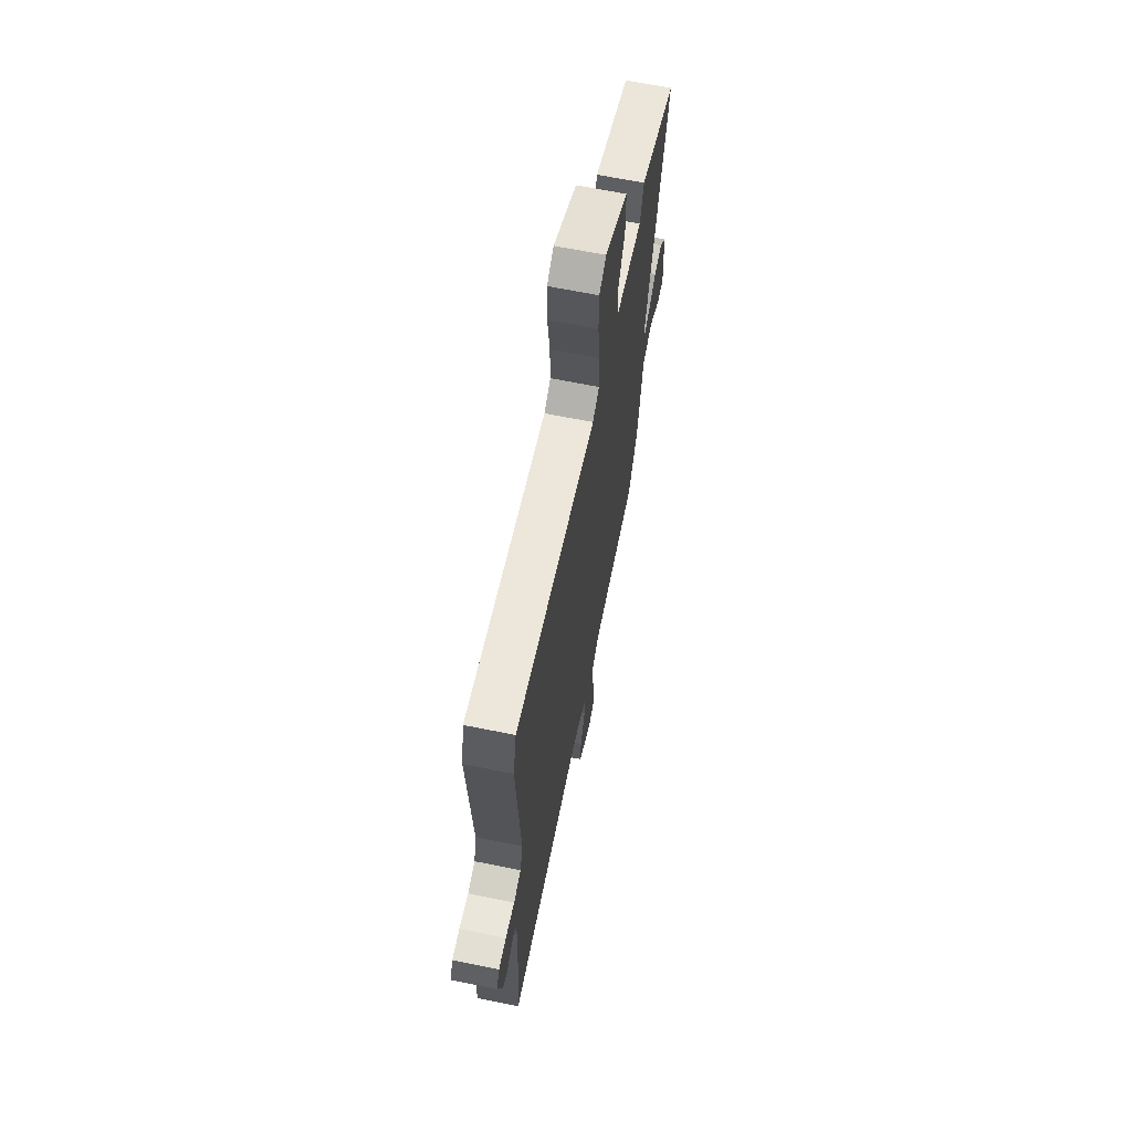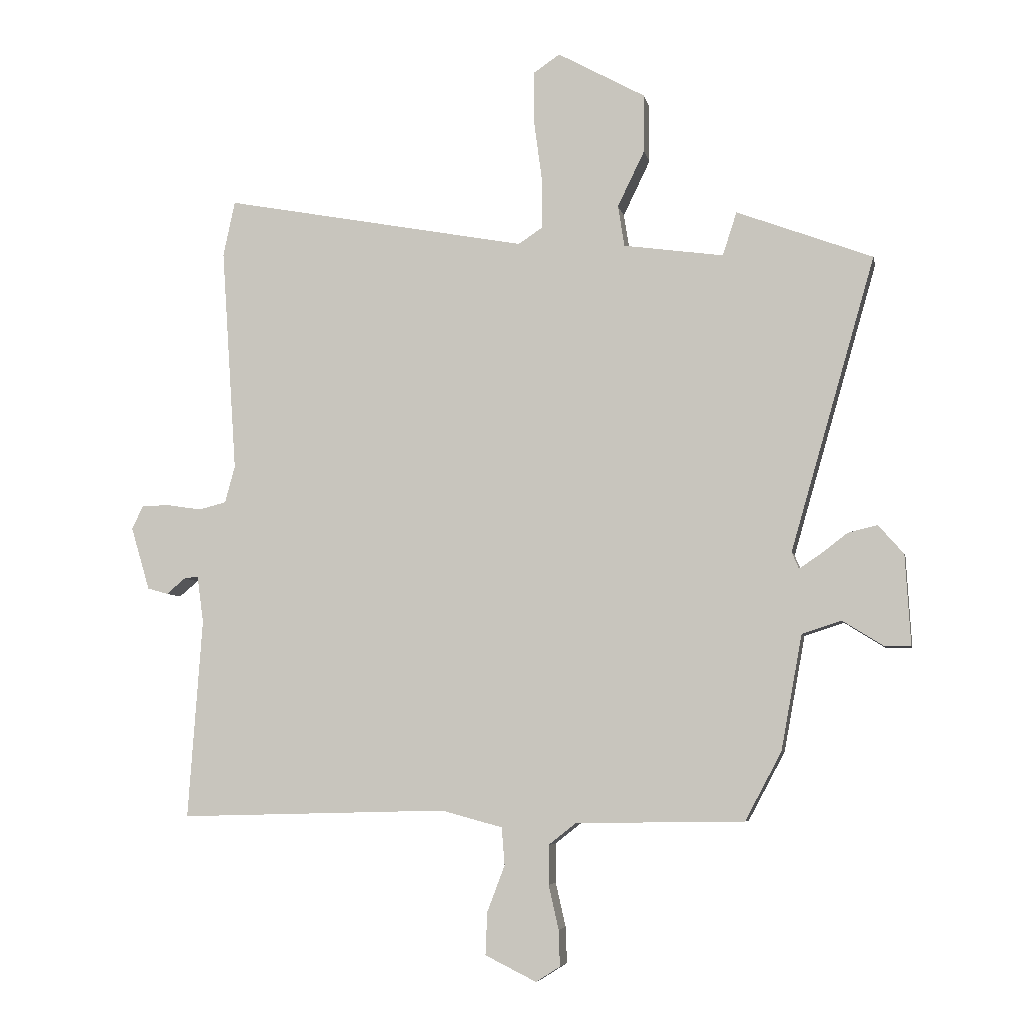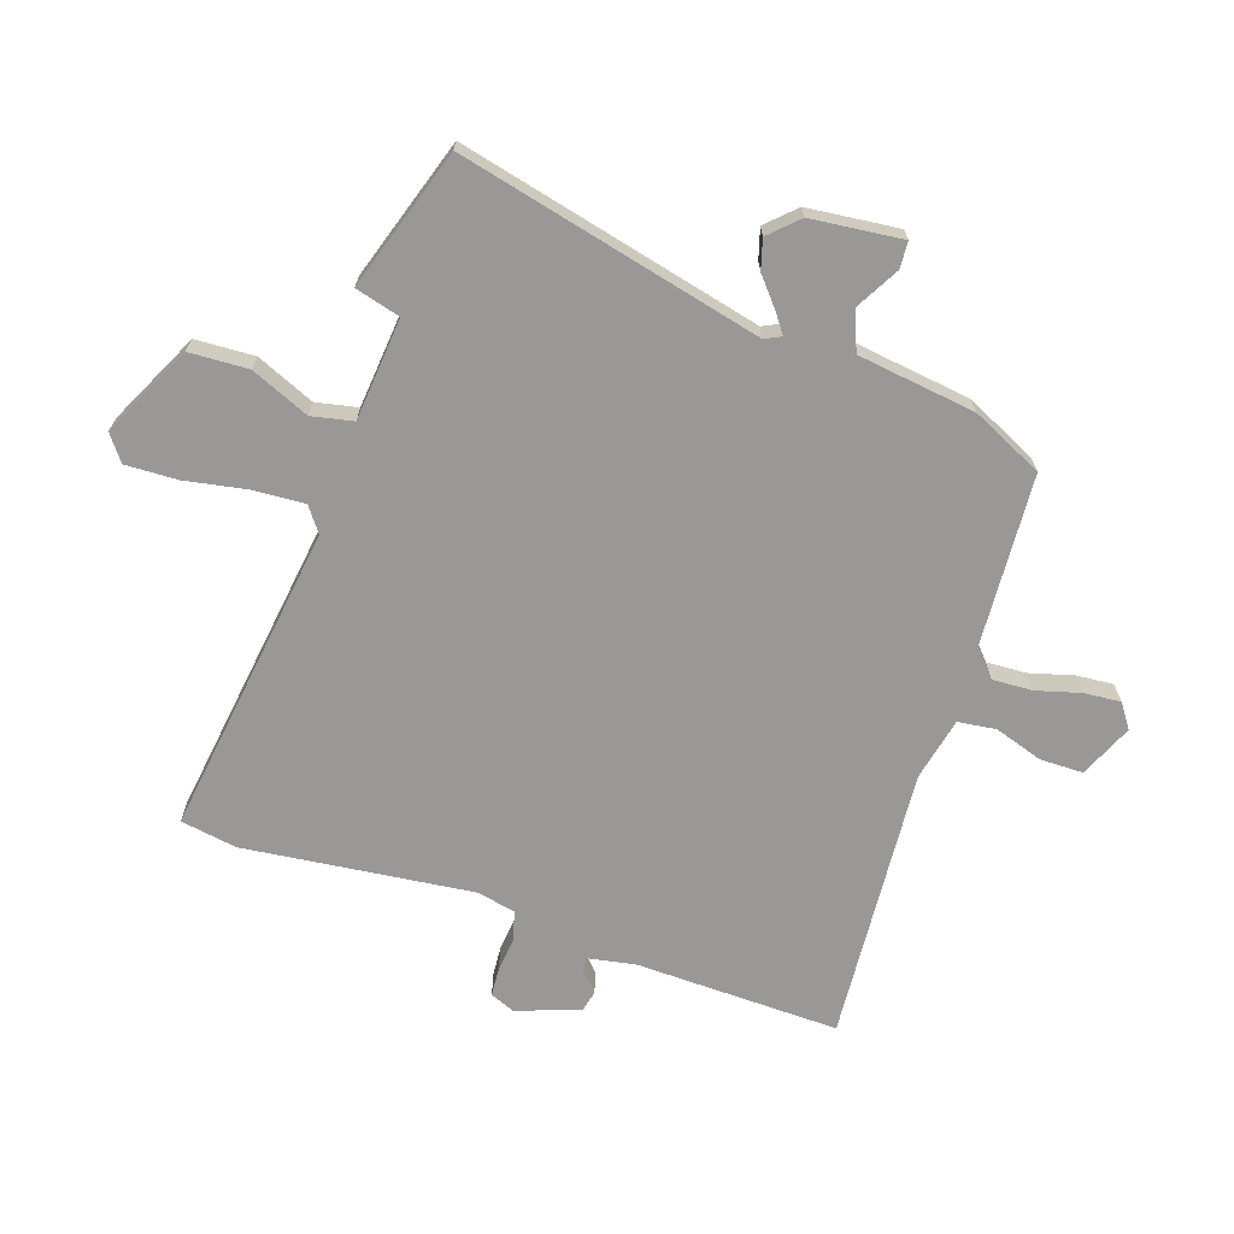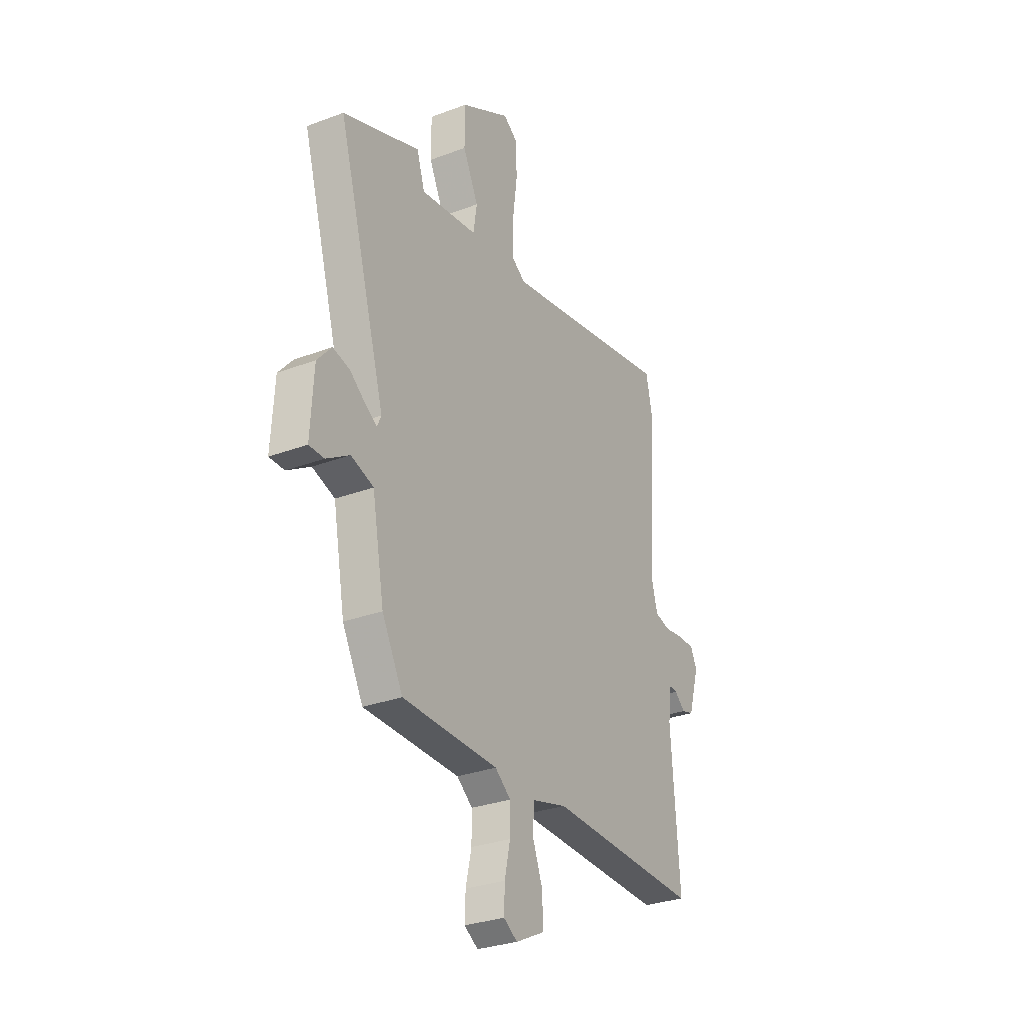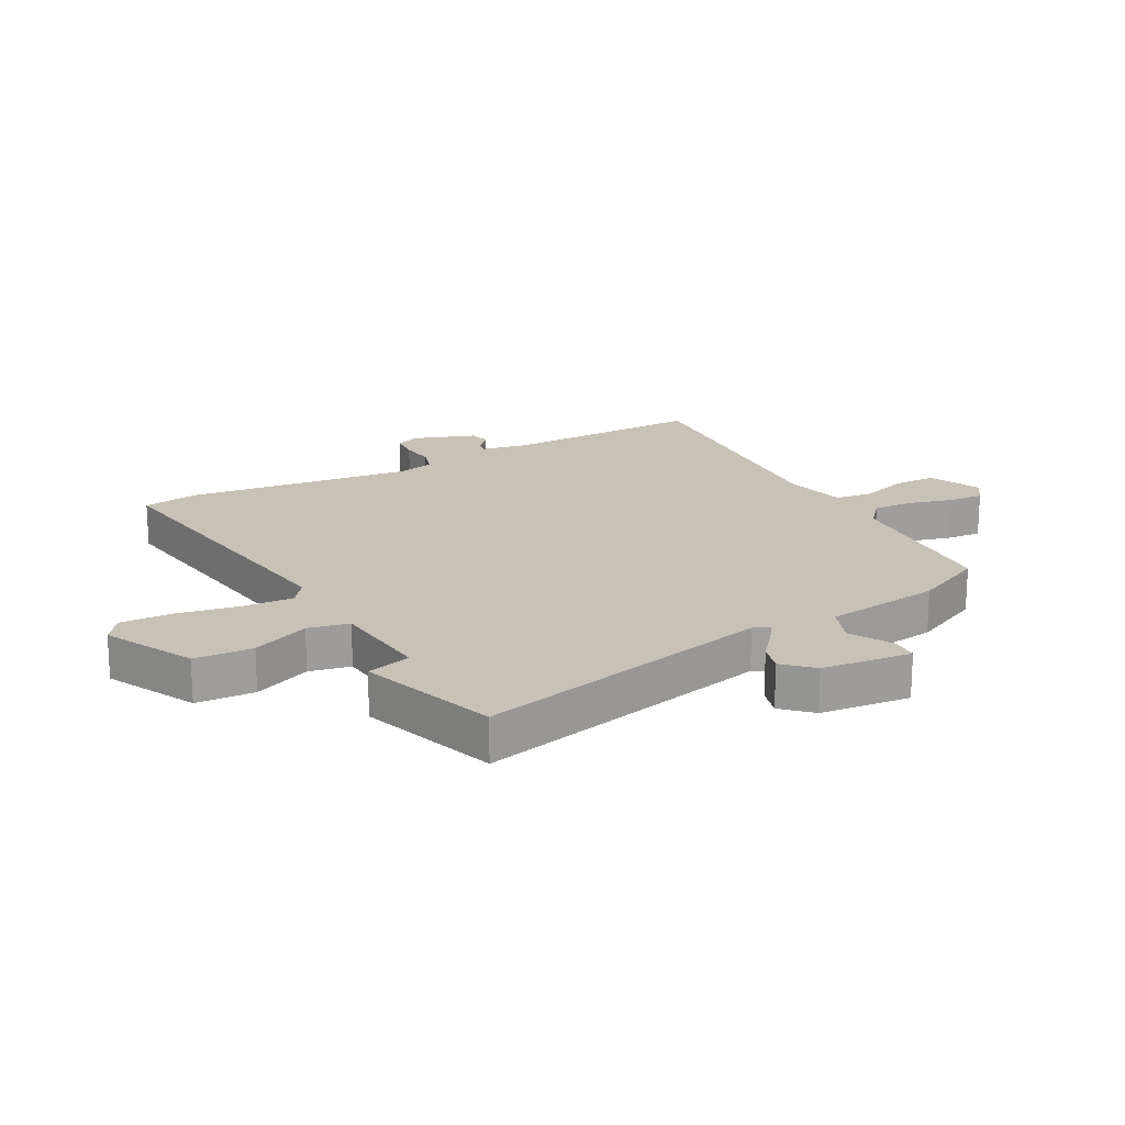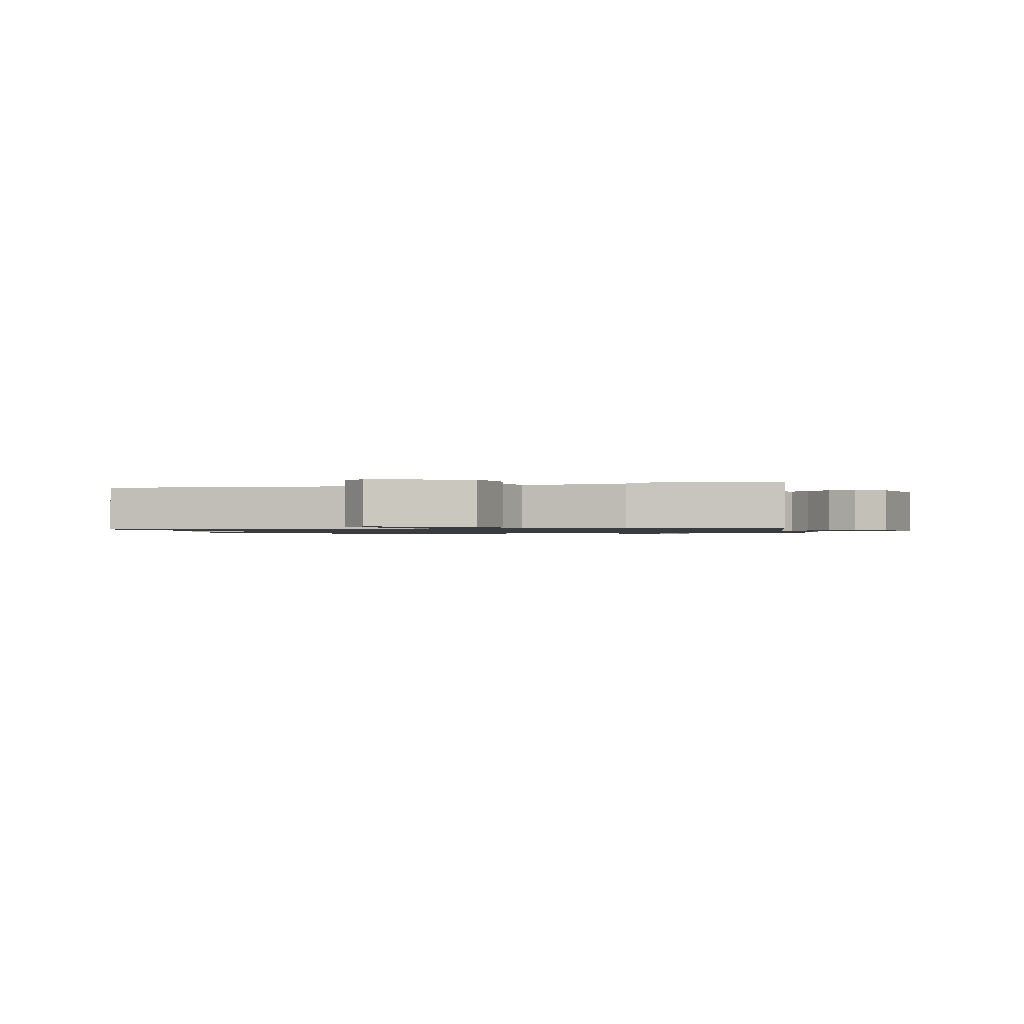
<metadata>
{"format":"obj","ext":"obj","renderer":"f3d","projection":"perspective","resolution":1024,"background":"white","views":[{"elev":65.6,"azim":-78.5,"up":"+Z"},{"elev":-5.9,"azim":11.1,"up":"+Z"},{"elev":-68.7,"azim":74.2,"up":"+Y"},{"elev":-29.9,"azim":118.8,"up":"+Z"},{"elev":19.1,"azim":64.1,"up":"+Y"},{"elev":-1.0,"azim":22.4,"up":"+Y"}]}
</metadata>
<code>
v 0.421 0.07 -0.505
v 0.135 0.07 -0.509
v 0.088 0.07 -0.546
v 0.088 0.07 -0.613
v 0.105 0.07 -0.688
v 0.107 0.07 -0.749
v 0.066 0.07 -0.775
v -0.021 0.07 -0.732
v -0.018 0.07 -0.66
v 0.012 0.07 -0.581
v 0.007 0.07 -0.517
v -0.097 0.07 -0.489
v -0.554 0.07 -0.501
v -0.53 0.07 -0.161
v -0.541 0.07 -0.081
v -0.565 0.07 -0.084
v -0.597 0.07 -0.111
v -0.632 0.07 -0.101
v -0.664 0.07 0.006
v -0.645 0.07 0.046
v -0.597 0.07 0.047
v -0.539 0.07 0.038
v -0.492 0.07 0.05
v -0.475 0.07 0.113
v -0.501 0.07 0.495
v -0.481 0.07 0.589
v 0.037 0.07 0.492
v 0.079 0.07 0.52
v 0.078 0.07 0.605
v 0.064 0.07 0.71
v 0.065 0.07 0.797
v 0.109 0.07 0.827
v 0.258 0.07 0.745
v 0.258 0.07 0.646
v 0.212 0.07 0.551
v 0.223 0.07 0.481
v 0.393 0.07 0.457
v 0.417 0.07 0.531
v 0.648 0.07 0.444
v 0.504 0.07 -0.055
v 0.516 0.07 -0.083
v 0.551 0.07 -0.06
v 0.598 0.07 -0.024
v 0.648 0.07 -0.012
v 0.691 0.07 -0.061
v 0.7 0.07 -0.214
v 0.655 0.07 -0.214
v 0.586 0.07 -0.171
v 0.519 0.07 -0.193
v 0.483 0.07 -0.389
v 0.421 0 -0.505
v 0.135 0 -0.509
v 0.088 0 -0.546
v 0.088 0 -0.613
v 0.105 0 -0.688
v 0.107 0 -0.749
v 0.066 0 -0.775
v -0.021 0 -0.732
v -0.018 0 -0.66
v 0.012 0 -0.581
v 0.007 0 -0.517
v -0.097 0 -0.489
v -0.554 0 -0.501
v -0.53 0 -0.161
v -0.541 0 -0.081
v -0.565 0 -0.084
v -0.597 0 -0.111
v -0.632 0 -0.101
v -0.664 0 0.006
v -0.645 0 0.046
v -0.597 0 0.047
v -0.539 0 0.038
v -0.492 0 0.05
v -0.475 0 0.113
v -0.501 0 0.495
v -0.481 0 0.589
v 0.037 0 0.492
v 0.079 0 0.52
v 0.078 0 0.605
v 0.064 0 0.71
v 0.065 0 0.797
v 0.109 0 0.827
v 0.258 0 0.745
v 0.258 0 0.646
v 0.212 0 0.551
v 0.223 0 0.481
v 0.393 0 0.457
v 0.417 0 0.531
v 0.648 0 0.444
v 0.504 0 -0.055
v 0.516 0 -0.083
v 0.551 0 -0.06
v 0.598 0 -0.024
v 0.648 0 -0.012
v 0.691 0 -0.061
v 0.7 0 -0.214
v 0.655 0 -0.214
v 0.586 0 -0.171
v 0.519 0 -0.193
v 0.483 0 -0.389
f 49 50 1 2
f 46 47 48
f 45 46 48
f 44 45 48
f 43 44 48
f 42 43 48
f 41 42 48 49
f 49 2 3
f 41 49 3
f 40 41 3
f 39 40 3
f 38 39 3
f 37 38 3
f 33 34 35
f 32 33 35
f 31 32 35
f 30 31 35
f 29 30 35
f 28 29 35 36
f 27 28 36
f 24 25 26 27
f 36 37 3
f 27 36 3
f 24 27 3
f 23 24 3
f 20 21 22
f 19 20 22
f 18 19 22
f 17 18 22
f 16 17 22
f 15 16 22 23
f 12 13 14
f 14 15 23
f 12 14 23
f 11 12 23
f 8 9 10
f 7 8 10
f 6 7 10
f 5 6 10
f 4 5 10
f 4 10 11
f 3 4 11
f 3 11 23
f 52 51 100 99
f 98 97 96
f 98 96 95
f 98 95 94
f 98 94 93
f 98 93 92
f 99 98 92 91
f 53 52 99
f 53 99 91
f 53 91 90
f 53 90 89
f 53 89 88
f 53 88 87
f 85 84 83
f 85 83 82
f 85 82 81
f 85 81 80
f 85 80 79
f 86 85 79 78
f 86 78 77
f 77 76 75 74
f 53 87 86
f 53 86 77
f 53 77 74
f 53 74 73
f 72 71 70
f 72 70 69
f 72 69 68
f 72 68 67
f 72 67 66
f 73 72 66 65
f 64 63 62
f 73 65 64
f 73 64 62
f 73 62 61
f 60 59 58
f 60 58 57
f 60 57 56
f 60 56 55
f 60 55 54
f 61 60 54
f 61 54 53
f 73 61 53
f 1 51 52 2
f 2 52 53 3
f 3 53 54 4
f 4 54 55 5
f 5 55 56 6
f 6 56 57 7
f 7 57 58 8
f 8 58 59 9
f 9 59 60 10
f 10 60 61 11
f 11 61 62 12
f 12 62 63 13
f 13 63 64 14
f 14 64 65 15
f 15 65 66 16
f 16 66 67 17
f 17 67 68 18
f 18 68 69 19
f 19 69 70 20
f 20 70 71 21
f 21 71 72 22
f 22 72 73 23
f 23 73 74 24
f 24 74 75 25
f 25 75 76 26
f 26 76 77 27
f 27 77 78 28
f 28 78 79 29
f 29 79 80 30
f 30 80 81 31
f 31 81 82 32
f 32 82 83 33
f 33 83 84 34
f 34 84 85 35
f 35 85 86 36
f 36 86 87 37
f 37 87 88 38
f 38 88 89 39
f 39 89 90 40
f 40 90 91 41
f 41 91 92 42
f 42 92 93 43
f 43 93 94 44
f 44 94 95 45
f 45 95 96 46
f 46 96 97 47
f 47 97 98 48
f 48 98 99 49
f 49 99 100 50
f 50 100 51 1

</code>
